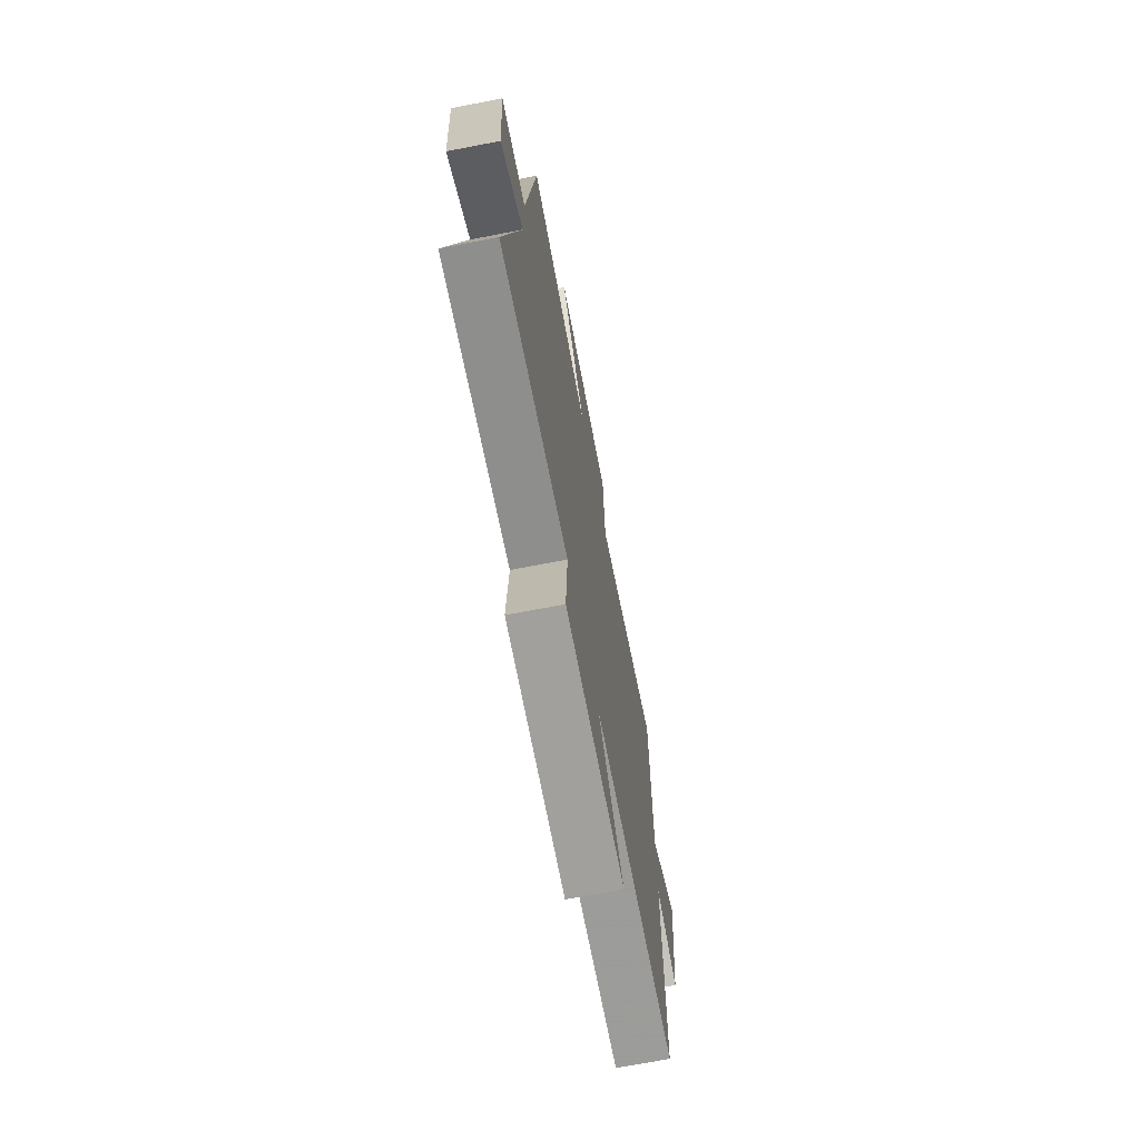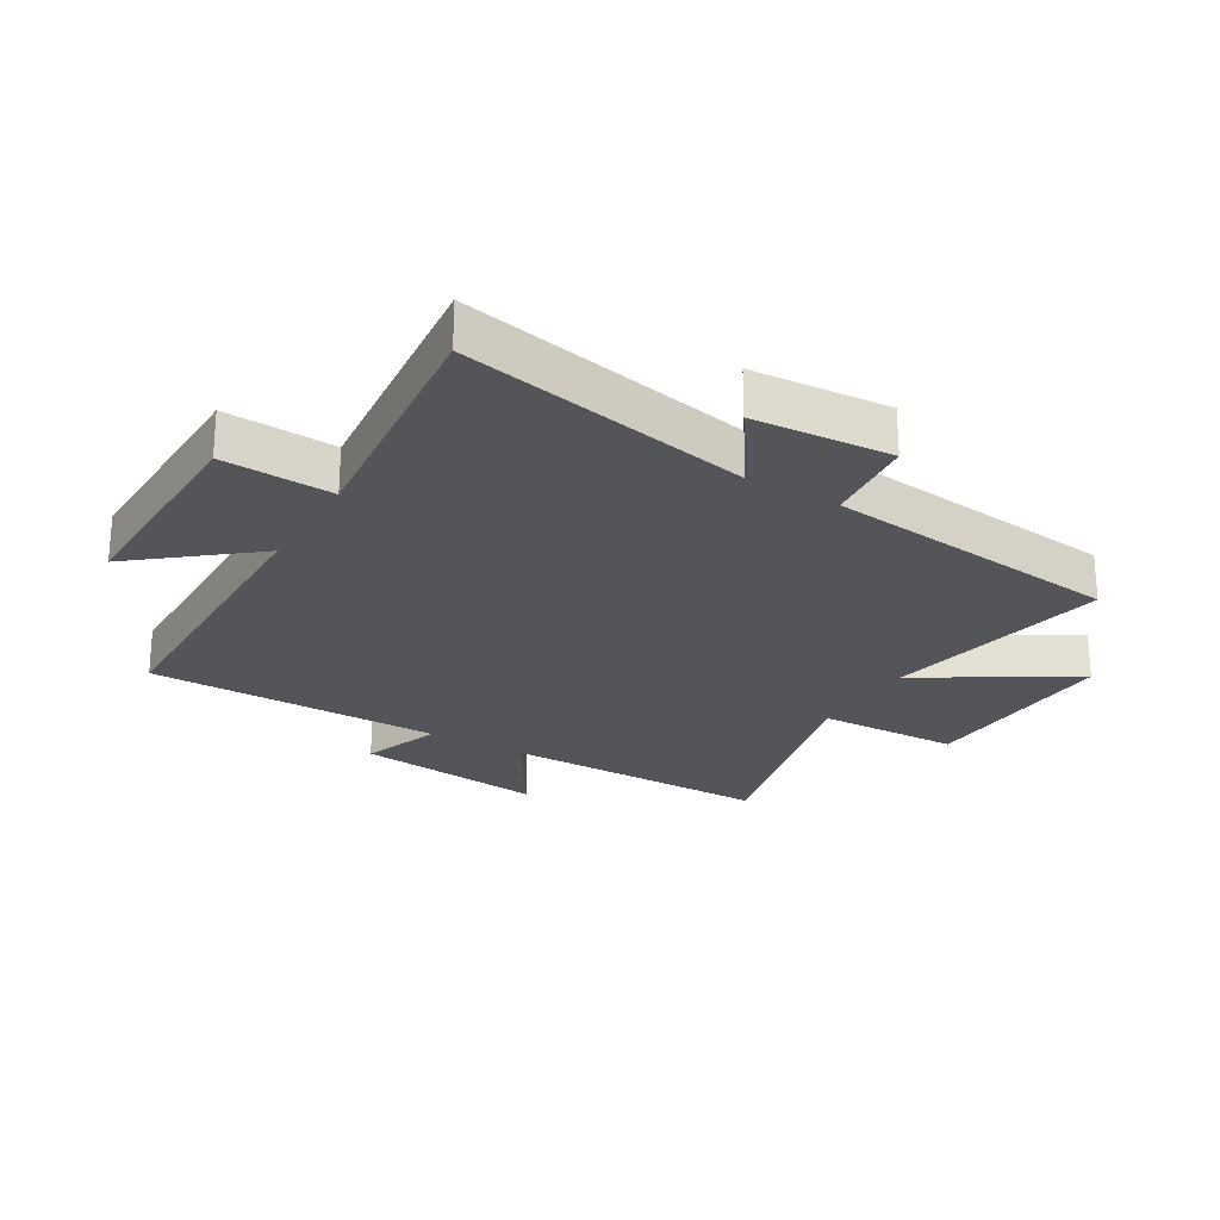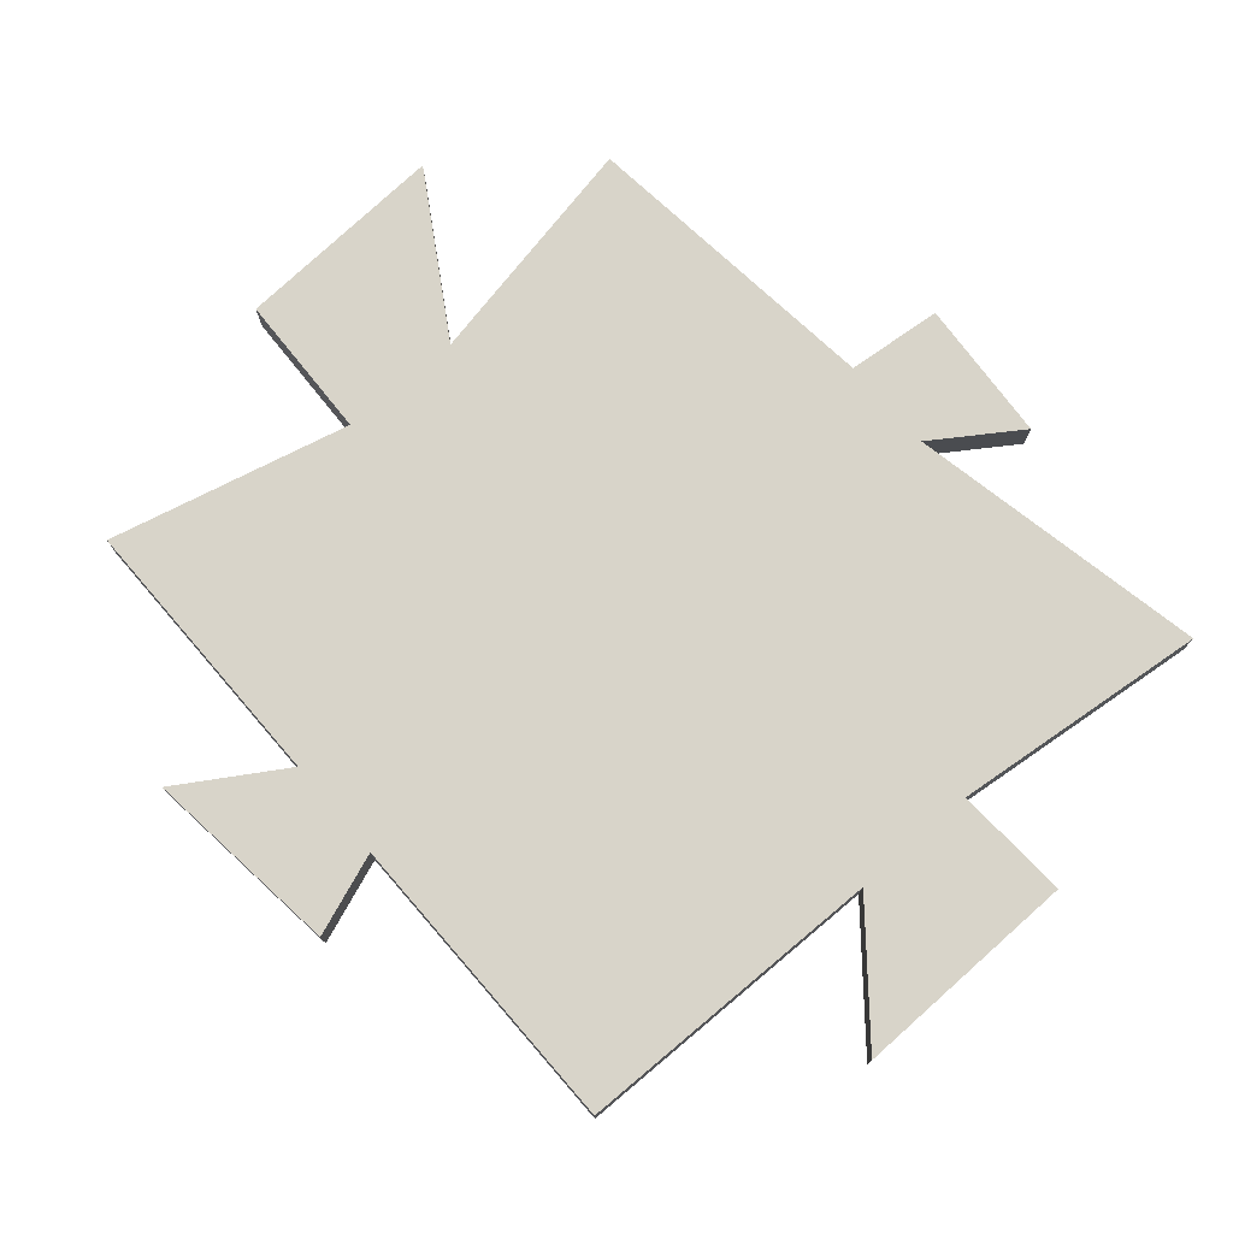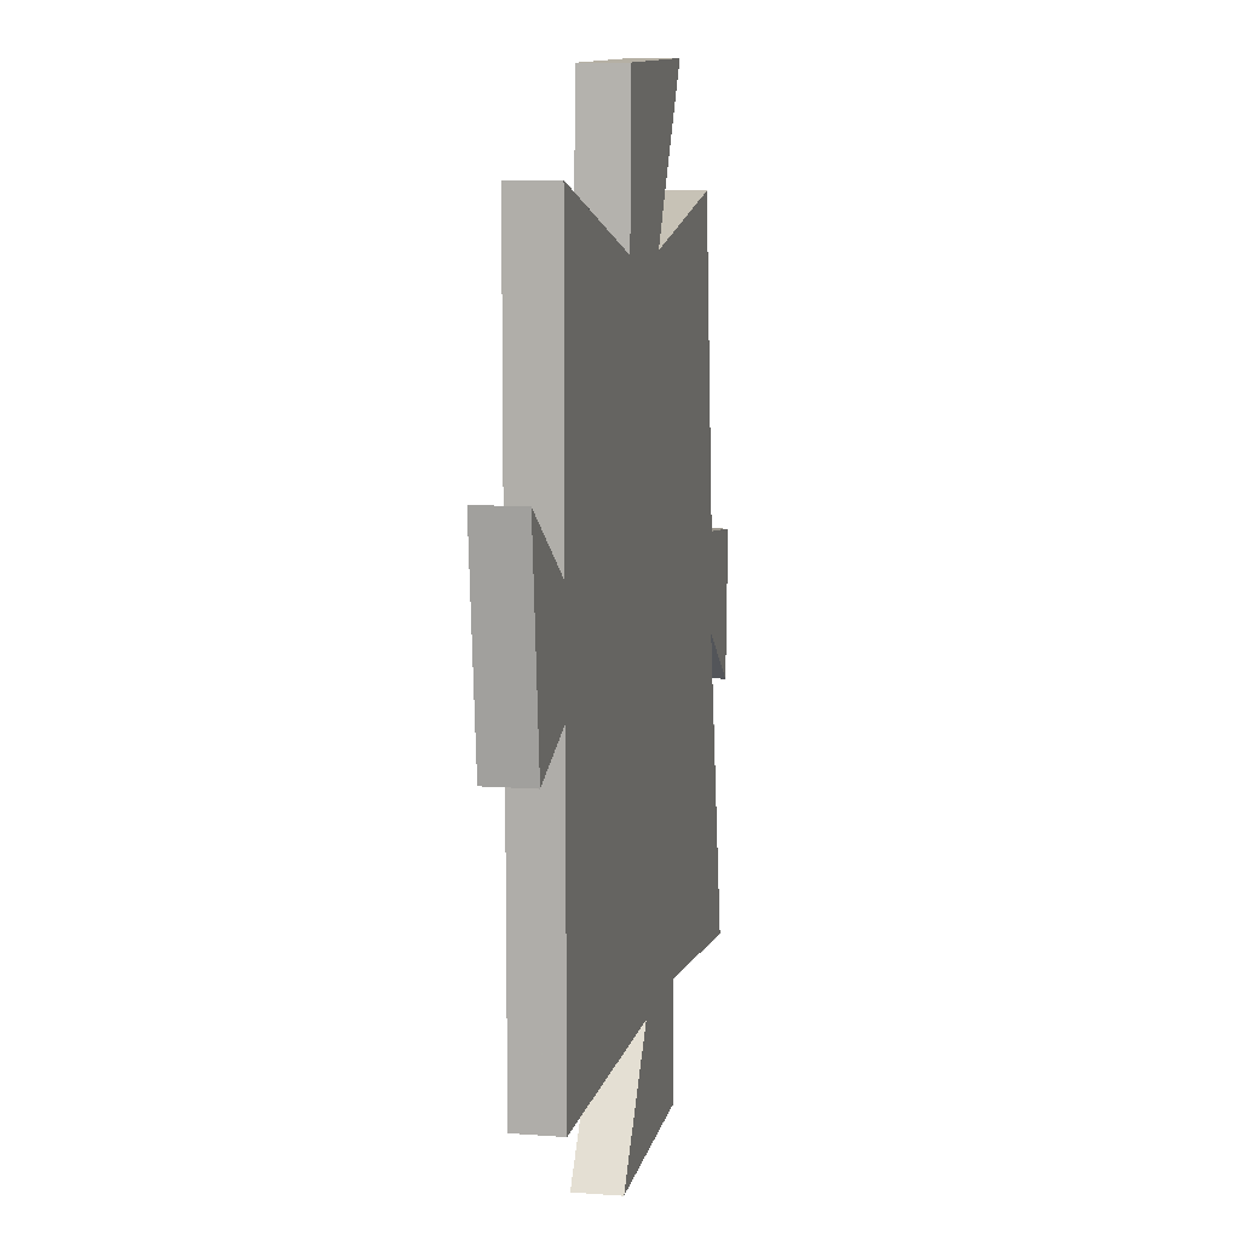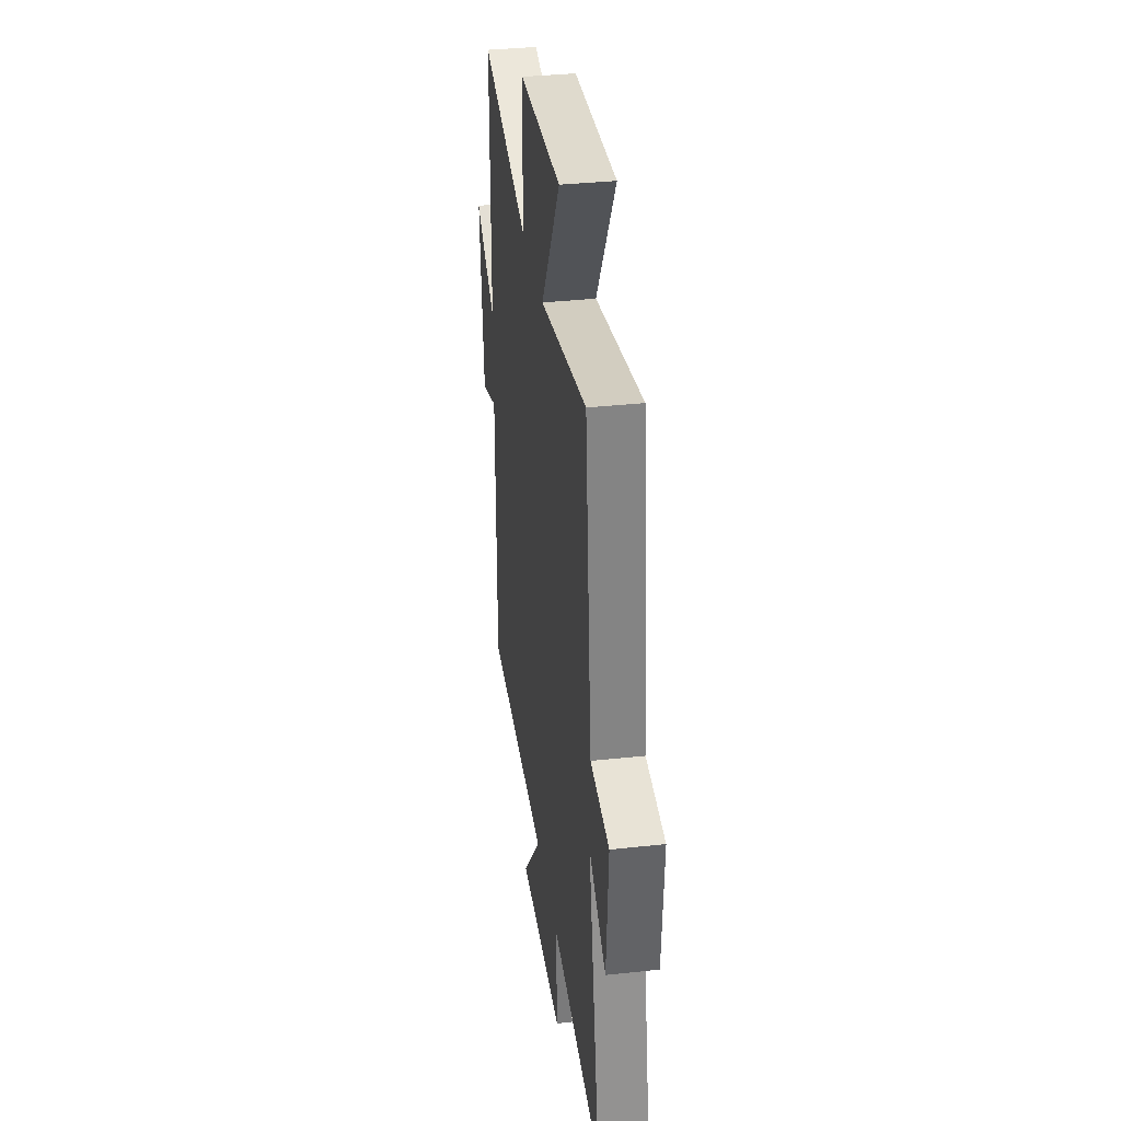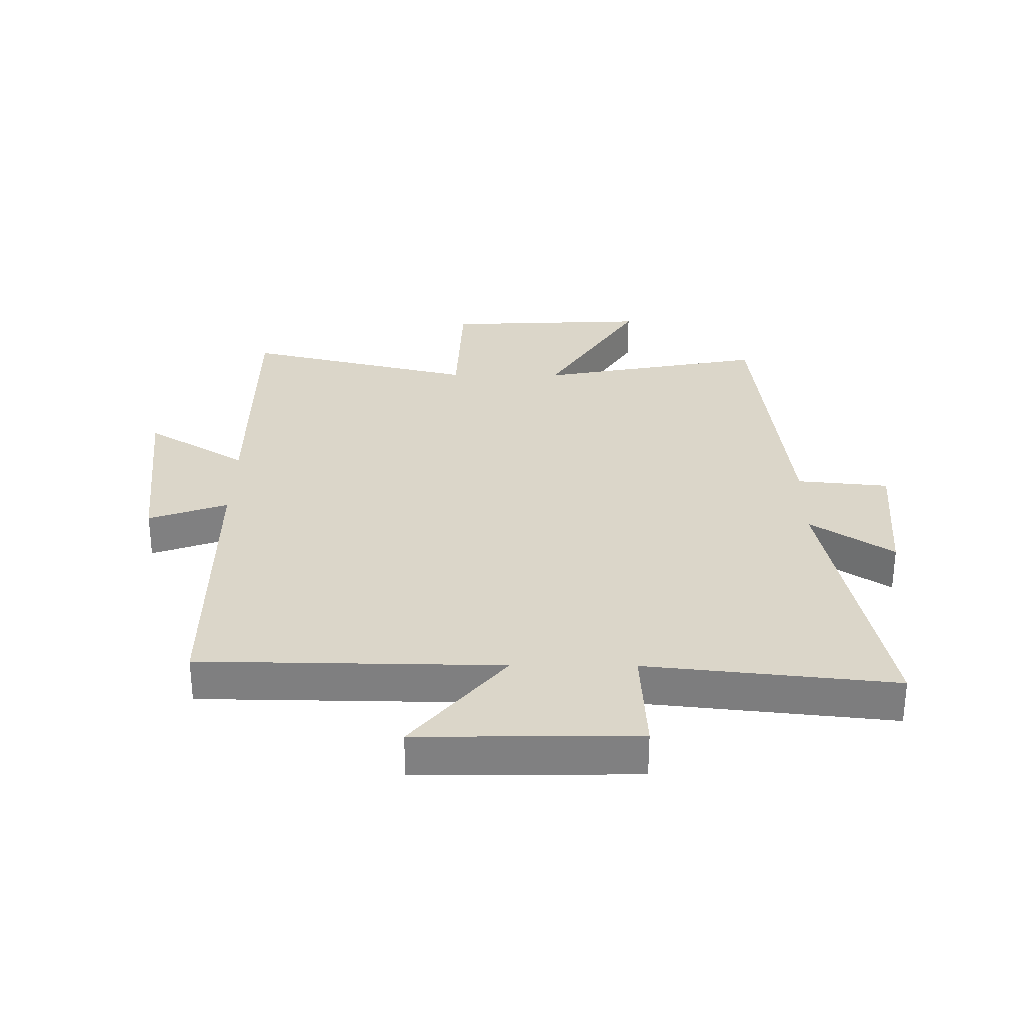
<metadata>
{"format":"obj","ext":"obj","renderer":"f3d","projection":"perspective","resolution":1024,"background":"white","views":[{"elev":-70.6,"azim":-79.1,"up":"+Z"},{"elev":-24.6,"azim":-120.7,"up":"+Y"},{"elev":75.7,"azim":139.3,"up":"+Y"},{"elev":9.0,"azim":101.2,"up":"+Z"},{"elev":35.5,"azim":-98.2,"up":"+Z"},{"elev":30.0,"azim":-179.5,"up":"+Y"}]}
</metadata>
<code>
v -0.596 0.07 -0.543
v -0.5 0.07 -0.067
v -0.635 0.07 -0.158
v -0.651 0.07 0.068
v -0.5 0.07 0.083
v -0.445 0.07 0.572
v -0.072 0.07 0.5
v -0.224 0.07 0.748
v 0.112 0.07 0.732
v 0.12 0.07 0.5
v 0.5 0.07 0.594
v 0.5 0.07 0.152
v 0.665 0.07 0.255
v 0.629 0.07 -0.057
v 0.5 0.07 -0.01
v 0.498 0.07 -0.494
v 0.006 0.07 -0.5
v 0.158 0.07 -0.687
v -0.2 0.07 -0.681
v -0.19 0.07 -0.5
v -0.596 0 -0.543
v -0.5 0 -0.067
v -0.635 0 -0.158
v -0.651 0 0.068
v -0.5 0 0.083
v -0.445 0 0.572
v -0.072 0 0.5
v -0.224 0 0.748
v 0.112 0 0.732
v 0.12 0 0.5
v 0.5 0 0.594
v 0.5 0 0.152
v 0.665 0 0.255
v 0.629 0 -0.057
v 0.5 0 -0.01
v 0.498 0 -0.494
v 0.006 0 -0.5
v 0.158 0 -0.687
v -0.2 0 -0.681
v -0.19 0 -0.5
f 17 18 19 20
f 15 16 17 20
f 15 20 1 2
f 12 13 14 15
f 12 15 2
f 10 11 12 2
f 7 8 9 10
f 7 10 2 3
f 5 6 7
f 5 7 3
f 3 4 5
f 40 39 38 37
f 40 37 36 35
f 22 21 40 35
f 35 34 33 32
f 22 35 32
f 22 32 31 30
f 30 29 28 27
f 23 22 30 27
f 27 26 25
f 23 27 25
f 25 24 23
f 1 21 22 2
f 2 22 23 3
f 3 23 24 4
f 4 24 25 5
f 5 25 26 6
f 6 26 27 7
f 7 27 28 8
f 8 28 29 9
f 9 29 30 10
f 10 30 31 11
f 11 31 32 12
f 12 32 33 13
f 13 33 34 14
f 14 34 35 15
f 15 35 36 16
f 16 36 37 17
f 17 37 38 18
f 18 38 39 19
f 19 39 40 20
f 20 40 21 1

</code>
